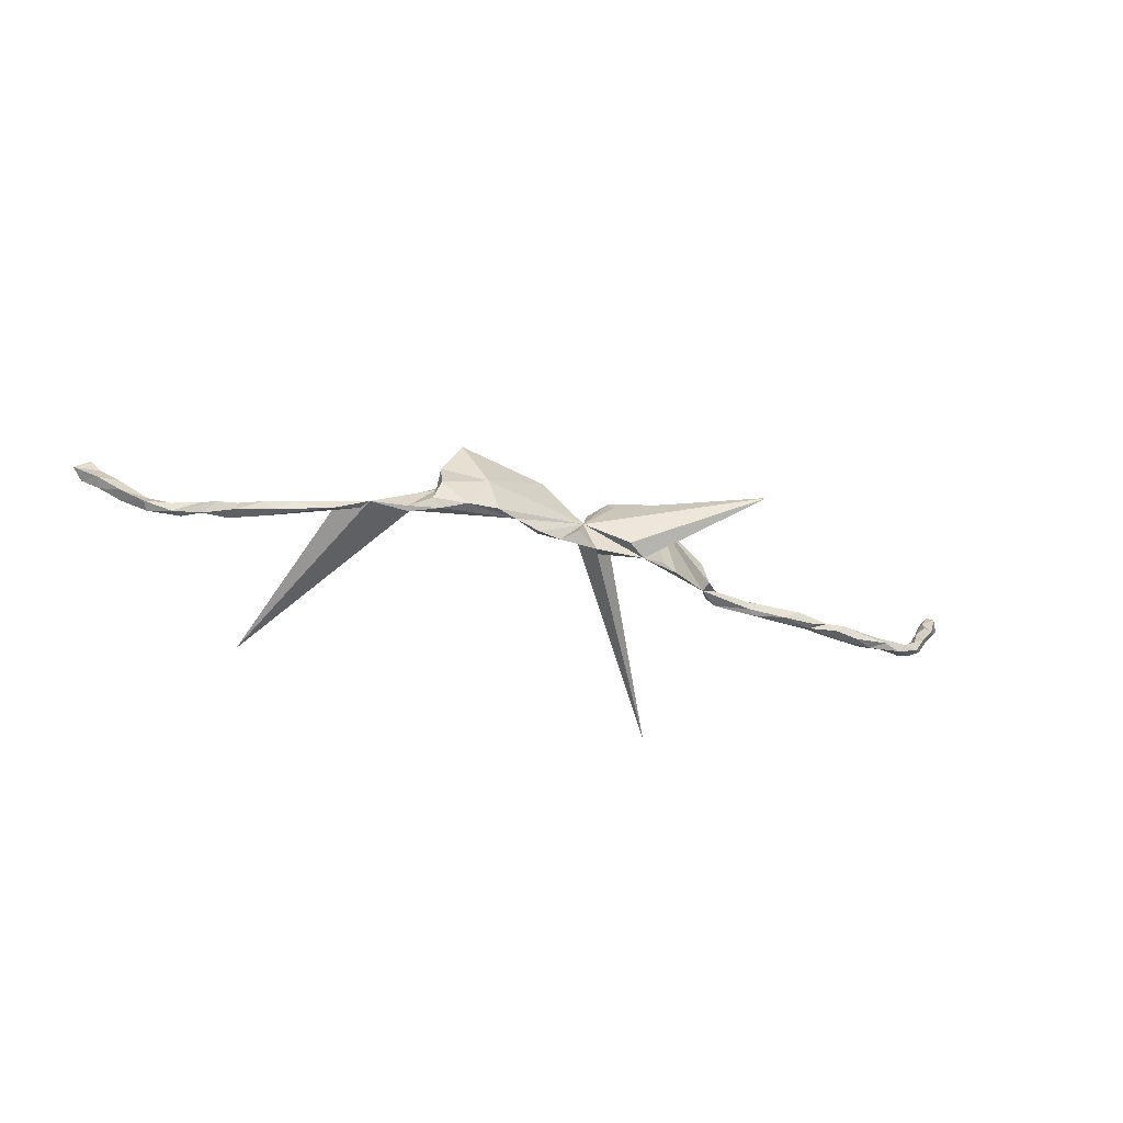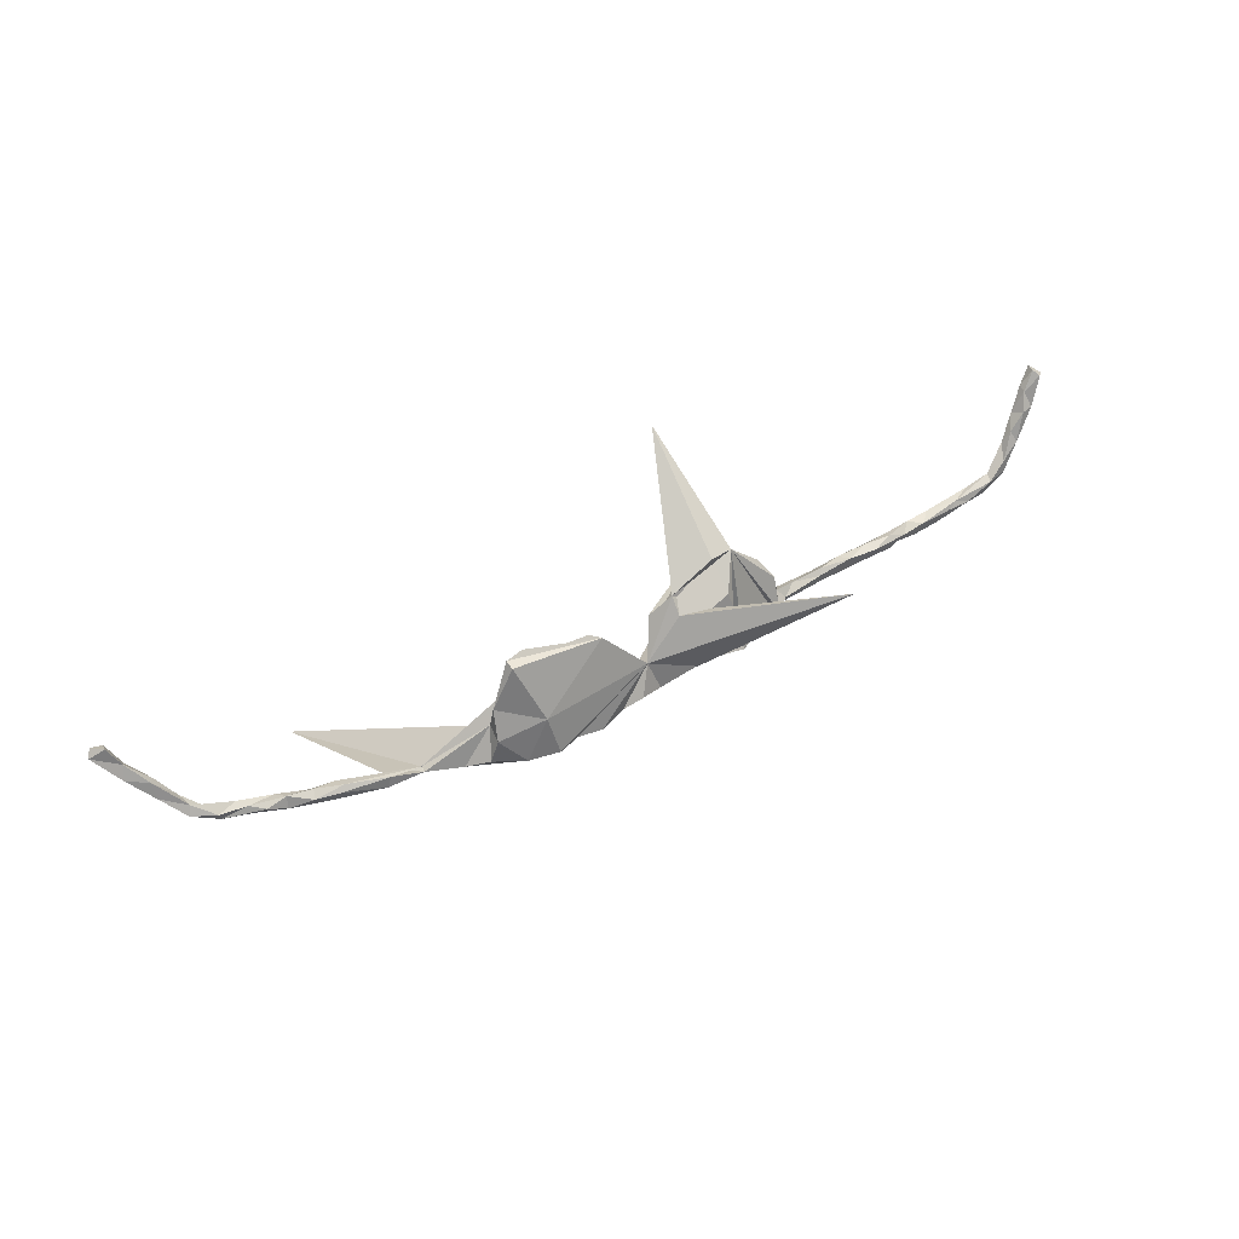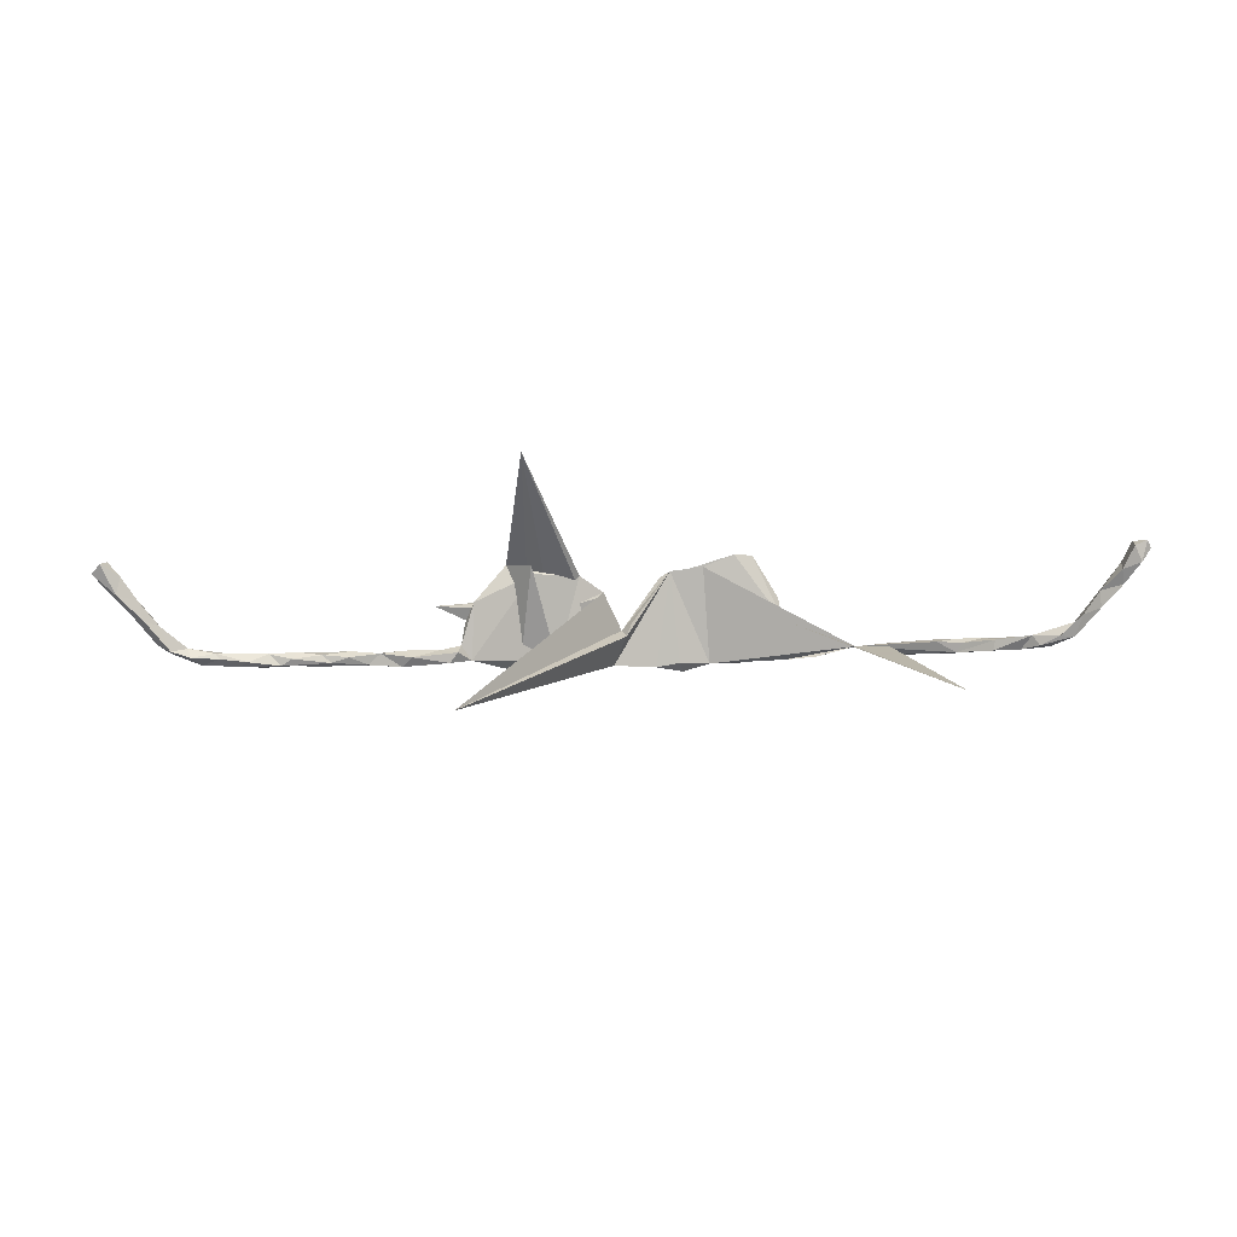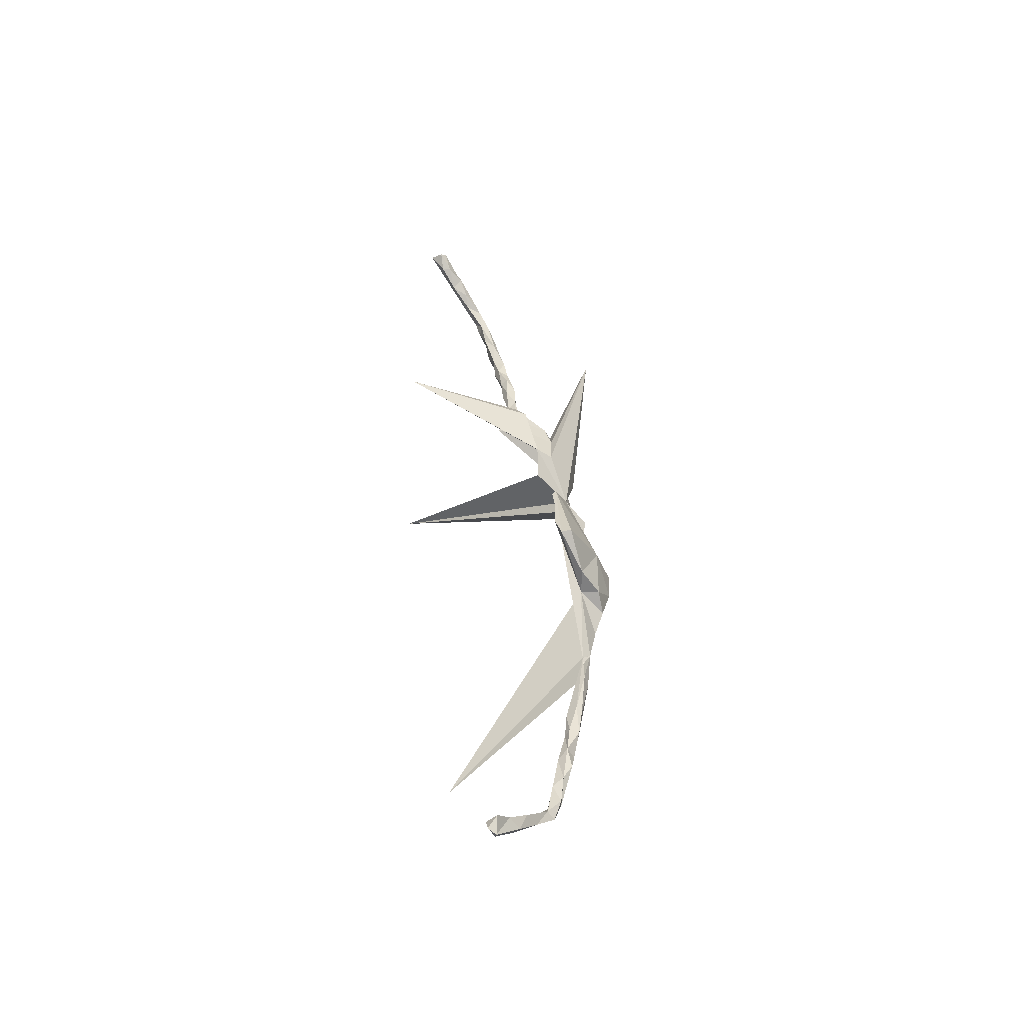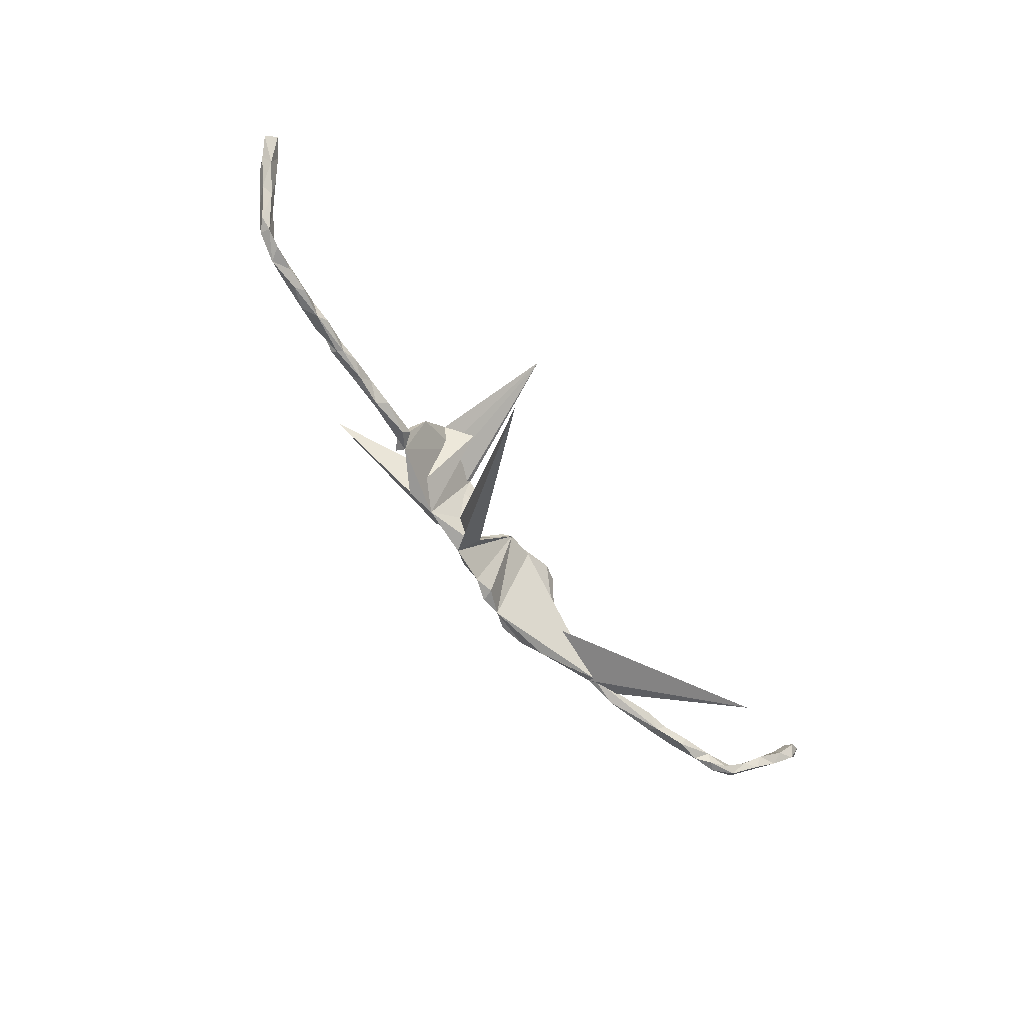
<metadata>
{"format":"obj","ext":"obj","renderer":"f3d","projection":"perspective","resolution":1024,"background":"white","views":[{"elev":-28.7,"azim":155.4,"up":"+Y"},{"elev":57.0,"azim":152.0,"up":"+Y"},{"elev":68.3,"azim":-1.3,"up":"+Z"},{"elev":39.4,"azim":83.2,"up":"+Y"},{"elev":-63.2,"azim":-53.8,"up":"+Y"}]}
</metadata>
<code>
v 0.24 -0.04133 -0.08855
v 0.1855 -0.04356 -0.09733
v 0.1477 -0.04772 -0.08402
v 0.1002 -0.06175 -0.08262
v 0.05367 -0.05887 -0.0665
v 0.02034 -0.03622 -0.07425
v -0.005983 0.000771 -0.03884
v -0.02081 -0.05687 -0.05882
v -0.1201 -0.04981 -0.05153
v -0.1857 -0.06674 -0.054
v -0.271 -0.05389 -0.02344
v -0.5142 -0.07186 0.01077
v -0.5681 -0.07281 0.01598
v 0.3971 -0.04771 -0.01335
v 0.09478 -0.05364 -0.06059
v -0.03079 -0.04937 -0.02858
v -0.2656 -0.06226 -0.004857
v -0.3017 -0.07462 0.01843
v -0.3708 -0.0717 0.007842
v -0.3834 -0.07917 0.01621
v -0.4498 -0.07147 0.0103
v -0.5037 -0.07464 0.0309
v -0.5101 -0.07707 0.02157
v -0.6181 -0.07729 0.02232
v 0.3343 -0.04764 -0.04726
v 0.2811 -0.04941 -0.06668
v -0.3654 -0.06804 0.03189
v 0.4578 -0.06408 -0.01443
v 0.3311 -0.05487 -0.04118
v 0.5528 -0.07482 0.01459
v 0.5639 -0.0803 0.03356
v 0.6222 -0.08697 0.05606
v 0.2787 0.006869 -0.06073
v -0.08727 -0.03167 -0.06523
v -0.5203 -0.05212 0.02317
v -0.5497 -0.06132 0.01755
v -0.5897 -0.0568 0.02045
v -0.6483 -0.06369 0.02661
v -0.6883 -0.06839 0.02894
v -0.7419 -0.05658 0.04031
v -0.722 -0.07644 0.03652
v 0.2964 -0.03204 -0.06682
v -0.2878 -0.05799 0.02567
v -0.2833 -0.0394 0.00942
v -0.3197 -0.04988 0.01653
v -0.2959 -0.05599 -0.001591
v -0.3788 -0.05022 0.01934
v -0.3708 -0.05687 0.009321
v -0.4194 -0.05931 0.03139
v -0.4409 -0.07683 0.02366
v -0.4337 -0.05296 0.01363
v -0.4834 -0.05425 0.009513
v -0.4717 -0.05235 0.0274
v -0.4725 -0.06711 0.03673
v -0.5183 -0.06134 0.03535
v -0.5621 -0.05523 0.03624
v -0.5683 -0.0709 0.04446
v -0.588 -0.08041 0.03707
v -0.6657 -0.05715 0.03497
v -0.6088 -0.06018 0.04217
v -0.6416 -0.0772 0.04957
v -0.6577 -0.08073 0.03903
v -0.7438 -0.05246 0.05623
v -0.6902 -0.07165 0.05179
v -0.6978 -0.0608 0.05289
v -0.7369 -0.0716 0.06114
v -0.7702 -0.06207 0.06751
v 0.2761 0.009745 -0.02686
v 0.4484 -0.04507 -0.009
v 0.3979 -0.0429 -0.02717
v 0.5384 -0.2292 0.2548
v 0.528 -0.05724 0.00778
v 0.5198 -0.04981 0.01642
v 0.6151 -0.07897 0.03415
v 0.5719 -0.06132 0.01894
v 0.574 -0.06719 0.04511
v 0.5671 -0.05614 0.03597
v 0.5307 -0.06119 0.03631
v 0.6261 -0.07056 0.06499
v 0.6463 -0.067 0.04255
v 0.6106 -0.05969 0.04617
v 0.7625 -0.06903 0.08987
v 0.7198 -0.07234 0.07232
v 0.7168 -0.08729 0.07167
v 0.6858 -0.07051 0.08264
v 0.6713 -0.06515 0.06143
v 0.6973 -0.08875 0.0806
v 0.6686 -0.08685 0.058
v 0.7538 -0.08092 0.1006
v 0.7288 -0.07869 0.09686
v 0.194 0.02573 -0.06981
v -0.06113 -0.01169 -0.02438
v -0.1595 0.07789 0.08128
v -0.7743 -0.05789 0.04883
v 0.2693 0.05393 -0.02881
v 0.01113 0.006799 -0.02169
v 0.00214 -0.0173 -0.02065
v -0.2767 0.002041 0.01098
v -0.777 -0.03578 0.05662
v -0.7933 -0.04952 0.06797
v 0.7975 -0.03688 0.1251
v -0.3414 0.09061 -0.1283
v -0.1731 0.03684 -0.02751
v 0.08039 0.09413 0.003037
v -0.2757 -0.2496 0.2707
v -0.04887 0.04144 0.01174
v -0.2599 0.02936 0.03743
v -0.7875 -0.02265 0.08463
v -0.8125 -0.01795 0.1012
v -0.8045 -0.001046 0.08587
v -0.8099 -0.01724 0.07112
v -0.8328 -0.007015 0.09463
v 0.7976 -0.0097 0.1421
v 0.7541 -0.05588 0.1011
v 0.7645 -0.05257 0.1267
v 0.7921 -0.04764 0.1427
v -0.07659 0.06363 -0.01664
v -0.07908 0.03947 -0.00192
v -0.1333 0.05701 -0.02486
v -0.03659 0.05123 0.01543
v -0.8202 0.01226 0.1127
v -0.8327 0.02518 0.09537
v -0.8703 0.0287 0.1193
v 0.8339 -0.000915 0.1586
v 0.8271 -0.01696 0.1697
v 0.7907 -0.02159 0.1557
v 0.06127 0.08542 -0.007169
v -0.07783 0.08555 0.01139
v -0.1574 0.08131 0.03304
v -0.8467 0.04847 0.1201
v -0.8549 0.01796 0.1297
v -0.848 0.0489 0.1357
v -0.8538 0.02261 0.101
v 0.8255 0.0209 0.1749
v 0.8227 0.001501 0.1897
v -0.1687 0.2096 0.252
v -0.1691 0.06205 -0.01612
v -0.1596 0.1151 0.02595
v 0.2237 0.1211 -0.01277
v 0.2255 0.1198 0.005667
v 0.1932 0.119 0.01358
v 0.1387 0.1012 0.002964
v -0.2044 0.0961 0.04069
v -0.8806 0.06683 0.1259
v -0.8712 0.07515 0.1374
v -0.895 0.05147 0.1423
v -0.8784 0.06301 0.1584
v 0.8424 0.04898 0.1971
v 0.8706 0.03348 0.2019
v 0.8533 0.008917 0.2021
v 0.8629 0.04267 0.2152
v 0.8412 0.03351 0.2158
f 68 70 25
f 29 25 70
f 42 68 25
f 43 27 18
f 20 18 27
f 69 28 70
f 14 70 28
f 71 69 70
f 72 28 69
f 30 28 72
f 73 72 69
f 26 42 25
f 33 68 42
f 44 43 17
f 18 17 43
f 45 43 44
f 107 44 17
f 27 43 45
f 47 27 45
f 20 27 49
f 47 49 27
f 68 71 70
f 14 71 68
f 142 14 68
f 73 69 14
f 71 14 69
f 75 72 73
f 78 73 14
f 93 10 143
f 17 143 10
f 17 10 9
f 93 9 10
f 34 9 102
f 103 102 9
f 9 34 7
f 102 7 34
f 8 9 7
f 6 8 7
f 16 9 8
f 5 8 6
f 7 5 6
f 104 8 5
f 4 5 7
f 3 4 7
f 15 5 4
f 3 15 4
f 104 5 15
f 2 3 7
f 91 2 7
f 1 3 2
f 26 3 1
f 91 1 2
f 33 1 91
f 14 28 31
f 30 31 28
f 78 14 31
f 74 31 30
f 75 30 72
f 29 70 14
f 19 17 18
f 26 29 14
f 26 25 29
f 62 58 61
f 60 61 58
f 64 62 61
f 24 58 62
f 13 58 24
f 39 24 62
f 23 58 13
f 37 13 24
f 36 23 13
f 22 58 23
f 23 21 50
f 20 50 21
f 22 23 50
f 12 21 23
f 19 20 21
f 49 50 20
f 18 20 19
f 51 19 21
f 3 26 14
f 23 36 12
f 52 12 36
f 37 36 13
f 52 21 12
f 38 37 24
f 37 56 36
f 35 36 56
f 60 56 37
f 35 52 36
f 53 52 35
f 143 107 129
f 17 129 107
f 128 143 129
f 144 145 130
f 132 130 145
f 133 144 130
f 146 145 144
f 146 144 123
f 133 123 144
f 131 146 123
f 136 143 138
f 128 138 143
f 121 130 132
f 147 132 145
f 146 147 145
f 131 132 147
f 147 146 131
f 150 149 151
f 148 151 149
f 152 150 151
f 124 149 150
f 152 151 148
f 134 148 149
f 124 134 149
f 135 150 152
f 134 152 148
f 135 152 134
f 129 17 9
f 103 9 93
f 117 7 102
f 127 91 7
f 95 33 91
f 42 1 33
f 32 31 74
f 75 74 30
f 88 32 74
f 79 31 32
f 85 32 88
f 80 88 74
f 84 88 80
f 81 80 74
f 81 74 75
f 51 21 52
f 98 143 11
f 17 11 143
f 26 1 42
f 46 17 19
f 46 11 17
f 92 9 16
f 105 16 8
f 3 104 15
f 104 3 142
f 14 142 3
f 97 8 104
f 137 119 103
f 102 103 119
f 143 137 103
f 136 119 137
f 9 128 129
f 119 136 117
f 128 117 136
f 102 119 117
f 120 128 118
f 92 118 128
f 48 19 51
f 46 19 48
f 47 48 51
f 54 50 49
f 53 51 52
f 54 22 50
f 57 58 22
f 62 41 39
f 40 39 41
f 64 41 62
f 55 53 35
f 55 35 56
f 59 60 37
f 57 56 60
f 38 59 37
f 65 60 59
f 53 54 49
f 45 48 47
f 49 47 51
f 53 49 51
f 55 54 53
f 55 22 54
f 57 22 55
f 57 55 56
f 60 58 57
f 65 61 60
f 64 61 65
f 63 65 59
f 66 64 65
f 66 41 64
f 40 63 59
f 66 65 63
f 67 41 66
f 67 66 63
f 94 41 67
f 100 94 67
f 40 41 94
f 109 100 67
f 111 94 100
f 104 127 7
f 139 95 91
f 116 126 115
f 113 115 126
f 89 116 115
f 125 126 116
f 116 101 125
f 124 125 101
f 82 101 116
f 114 115 113
f 101 114 113
f 90 115 114
f 134 113 126
f 82 114 101
f 124 101 113
f 133 111 112
f 100 112 111
f 123 133 112
f 122 111 133
f 109 112 100
f 131 112 109
f 121 109 108
f 67 108 109
f 110 121 108
f 131 109 121
f 107 143 98
f 95 68 33
f 140 68 95
f 99 94 111
f 110 99 111
f 40 94 99
f 63 40 99
f 143 103 93
f 92 128 9
f 104 7 96
f 97 96 7
f 127 104 142
f 90 87 89
f 84 89 87
f 115 90 89
f 85 87 90
f 89 84 82
f 83 82 84
f 116 89 82
f 88 84 87
f 44 98 11
f 122 133 130
f 121 122 130
f 131 121 132
f 85 88 87
f 77 75 73
f 77 73 78
f 86 80 81
f 77 81 75
f 76 81 77
f 78 76 77
f 31 76 78
f 79 76 31
f 80 86 84
f 83 84 86
f 79 85 86
f 83 86 85
f 81 79 86
f 32 85 79
f 76 79 81
f 114 82 83
f 85 114 83
f 90 114 85
f 7 128 120
f 106 120 118
f 141 142 68
f 110 122 121
f 92 106 118
f 105 120 106
f 143 136 137
f 7 117 128
f 46 48 45
f 44 46 45
f 11 46 44
f 105 92 16
f 106 92 105
f 97 105 8
f 7 105 97
f 96 97 104
f 59 39 40
f 38 39 59
f 24 39 38
f 107 98 44
f 110 111 122
f 105 7 120
f 99 110 108
f 123 112 131
f 125 124 150
f 135 125 150
f 134 124 113
f 135 126 125
f 134 126 135
f 140 95 139
f 127 139 91
f 140 139 127
f 127 142 141
f 140 127 141
f 140 141 68
f 128 136 138
f 108 63 99
f 108 67 63

</code>
